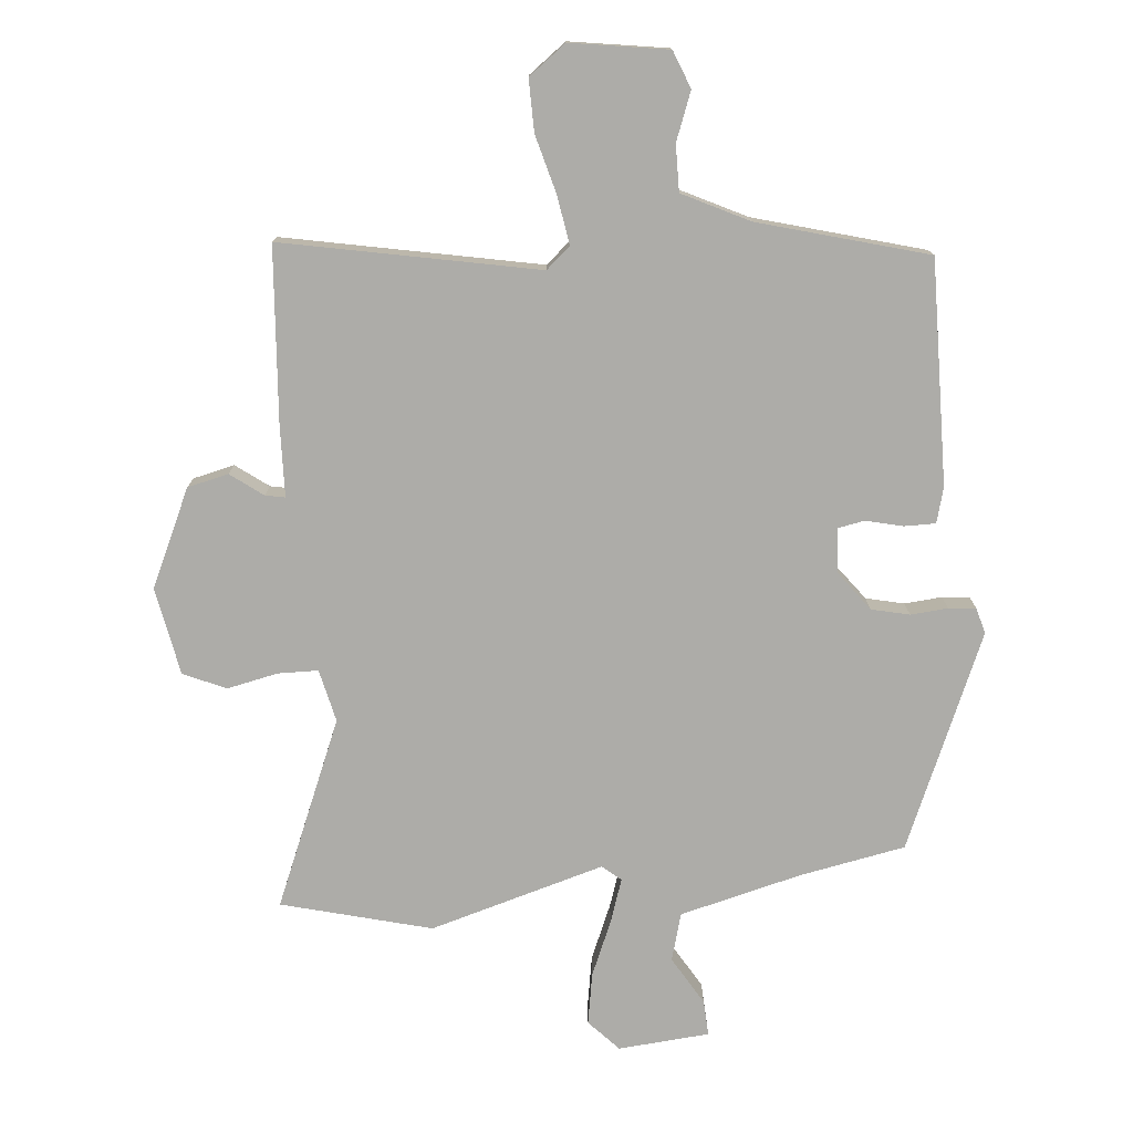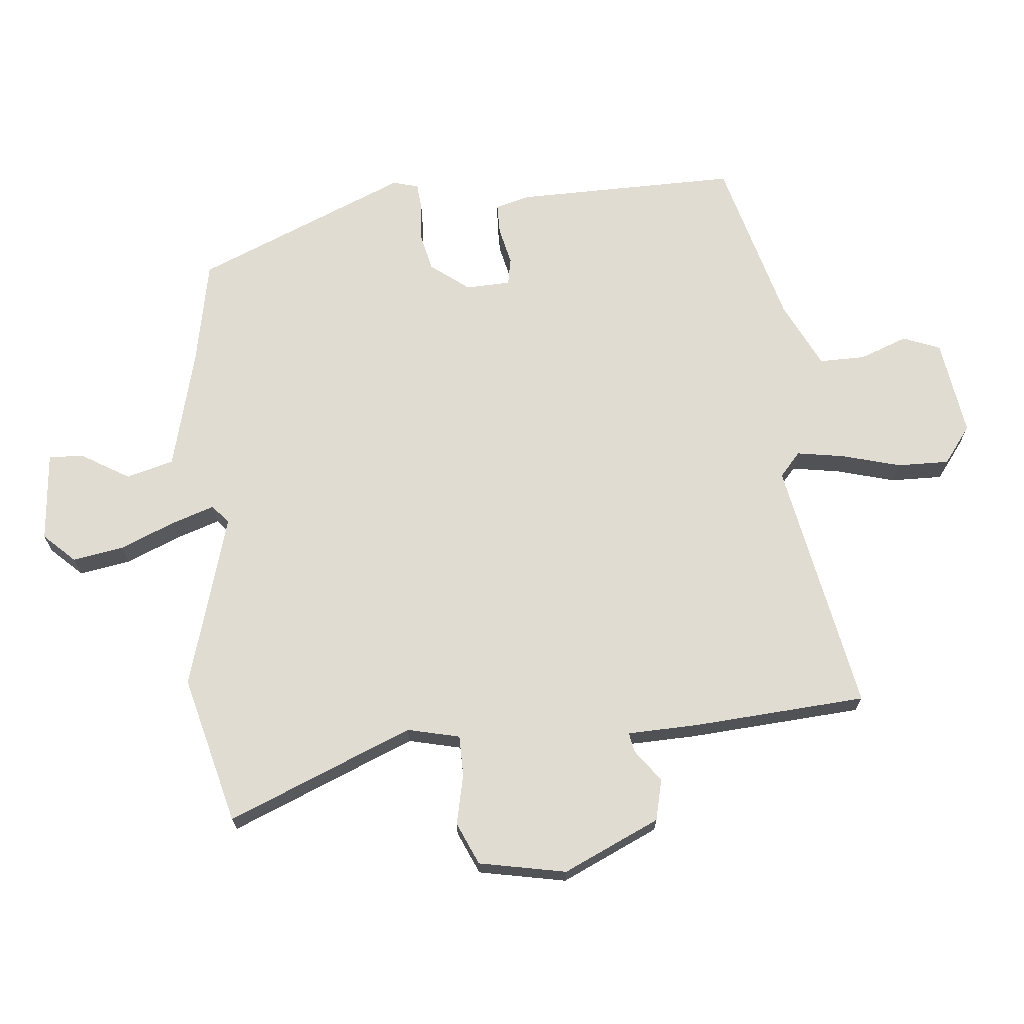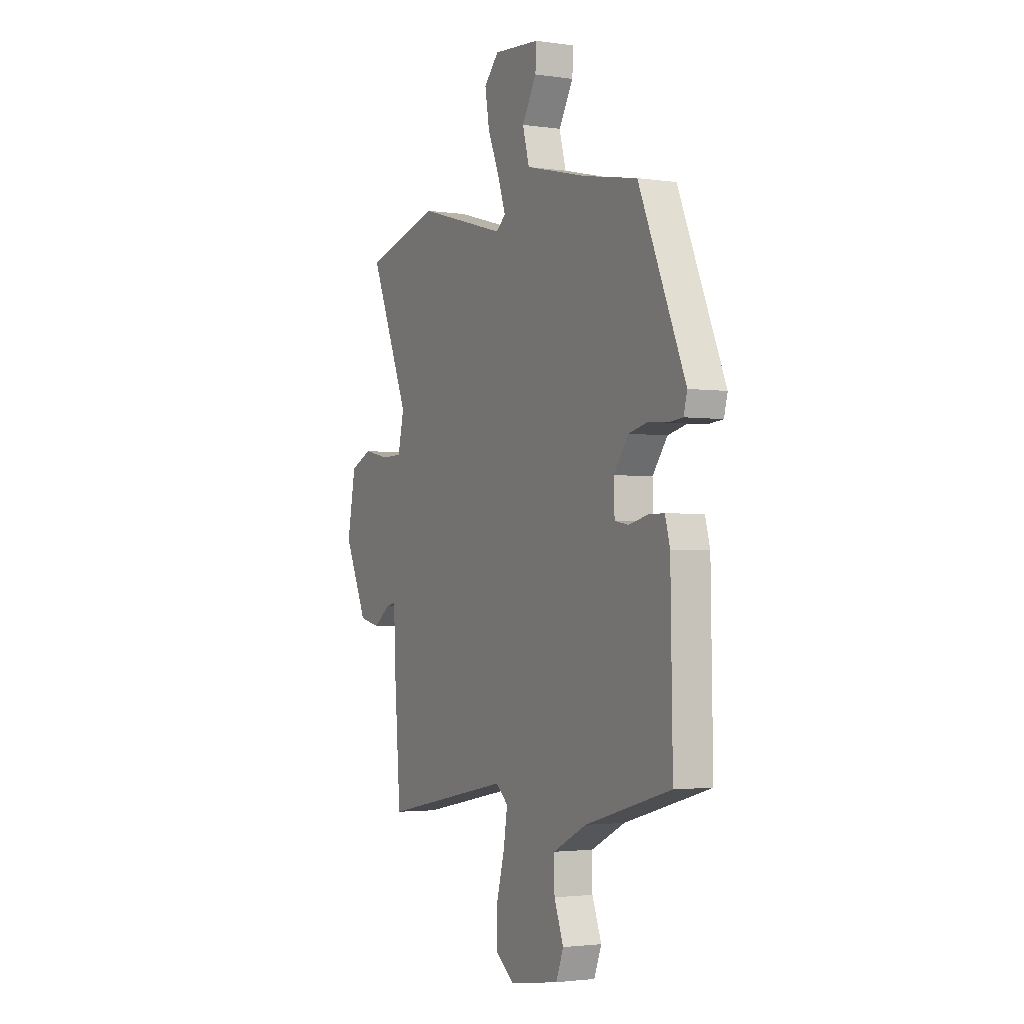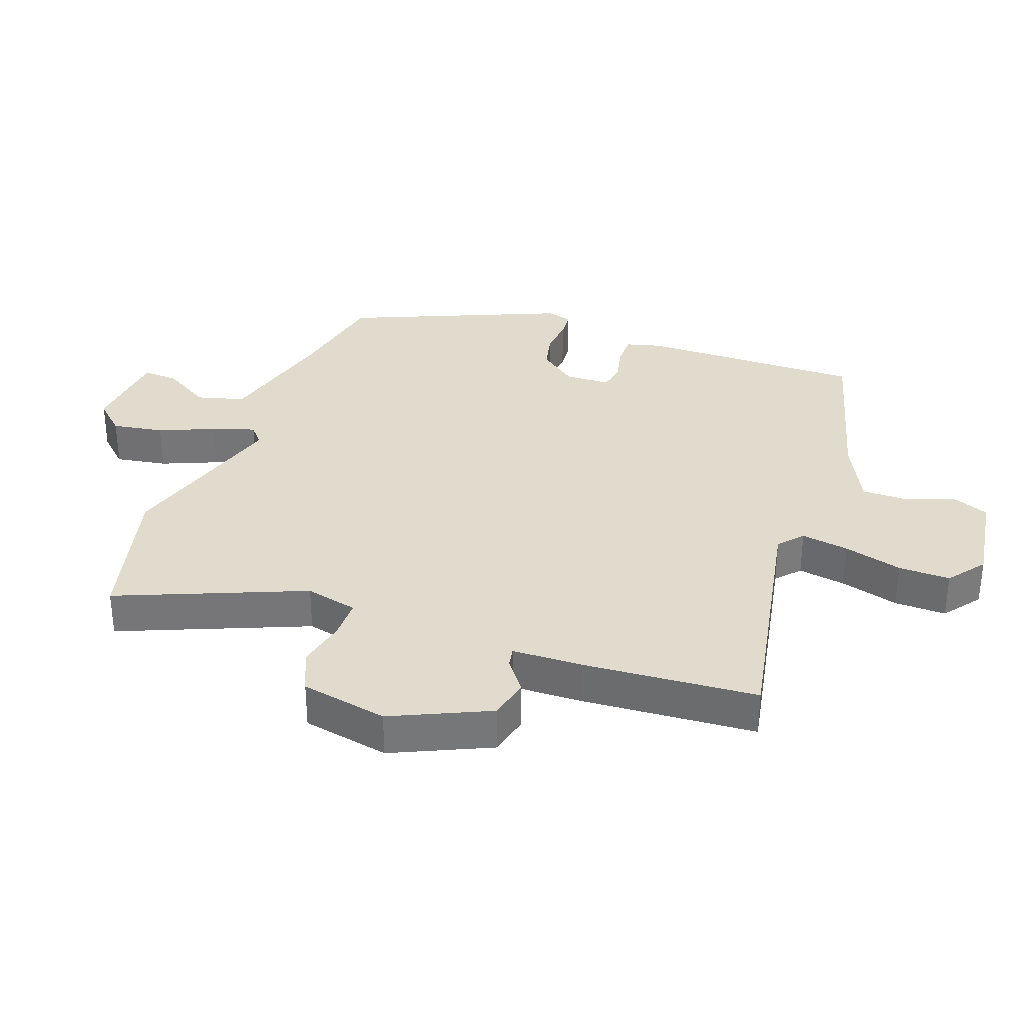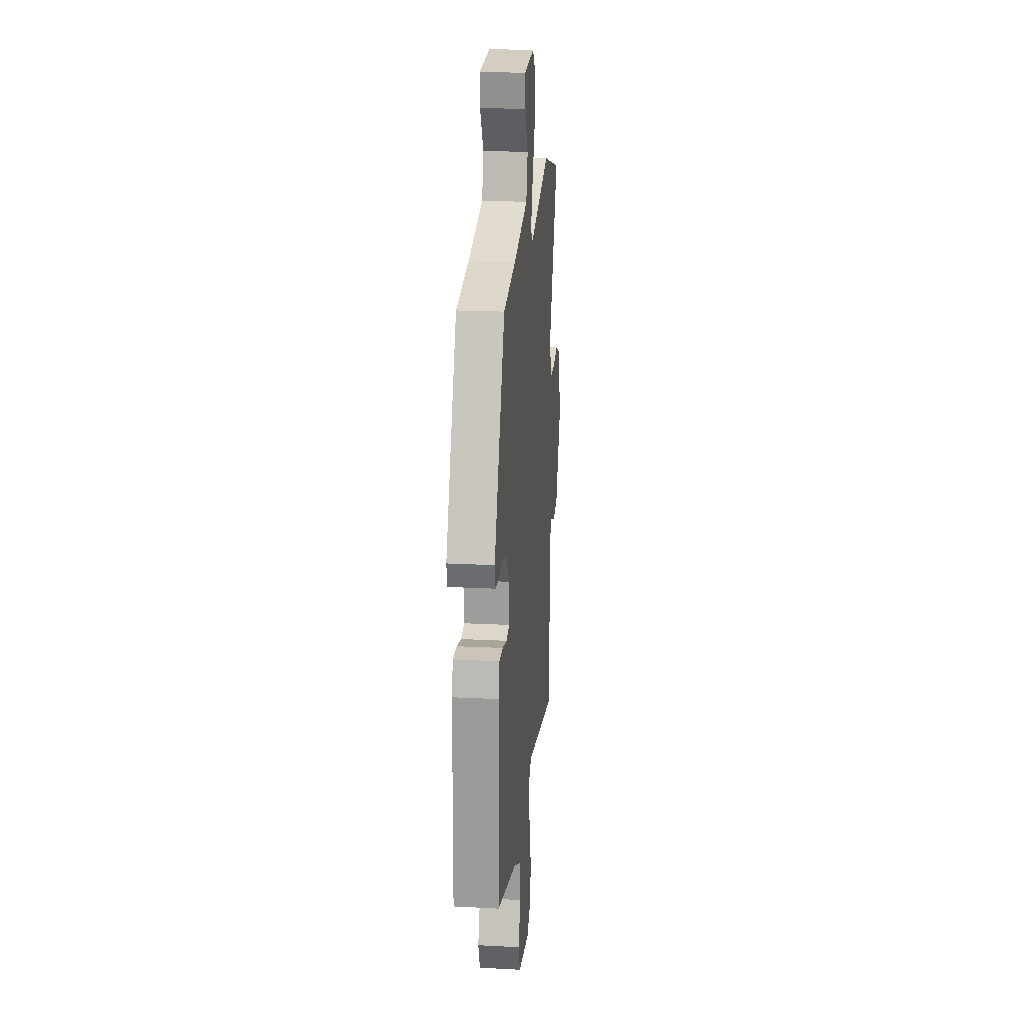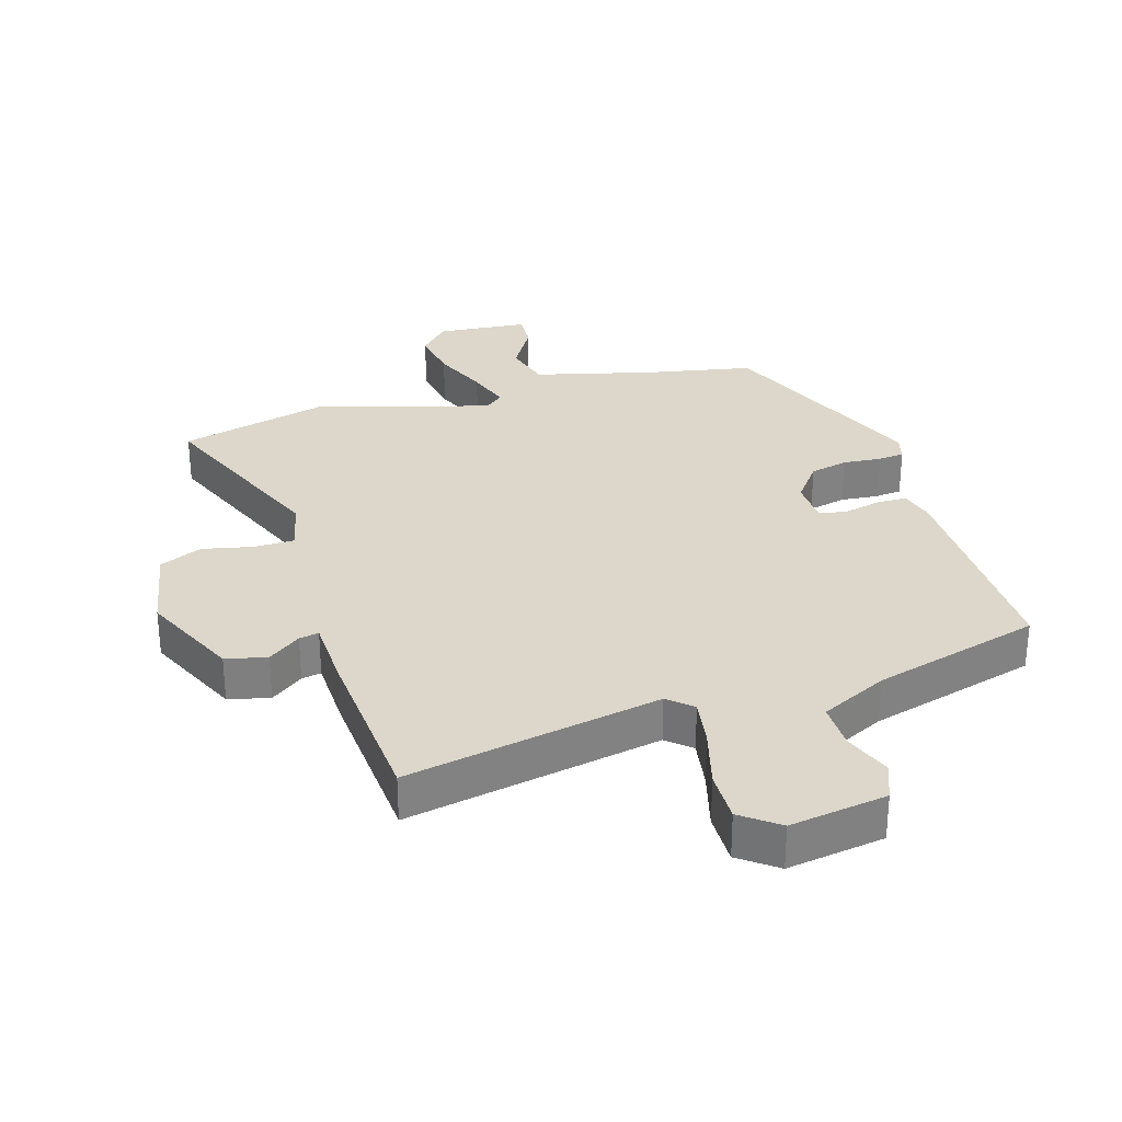
<metadata>
{"format":"obj","ext":"obj","renderer":"f3d","projection":"perspective","resolution":1024,"background":"white","views":[{"elev":-76.6,"azim":-174.8,"up":"+Y"},{"elev":69.3,"azim":84.9,"up":"+Y"},{"elev":-2.5,"azim":-117.1,"up":"+Z"},{"elev":33.3,"azim":110.3,"up":"+Y"},{"elev":20.5,"azim":-84.6,"up":"+Z"},{"elev":30.5,"azim":163.4,"up":"+Y"}]}
</metadata>
<code>
v 0.475 0.07 -0.561
v 0.073 0.07 -0.482
v 0.035 0.07 -0.515
v 0.047 0.07 -0.591
v 0.072 0.07 -0.684
v 0.073 0.07 -0.766
v 0.014 0.07 -0.81
v -0.14 0.07 -0.786
v -0.163 0.07 -0.727
v -0.134 0.07 -0.651
v -0.133 0.07 -0.578
v -0.238 0.07 -0.526
v -0.504 0.07 -0.452
v -0.498 0.07 -0.099
v -0.483 0.07 -0.044
v -0.434 0.07 -0.044
v -0.375 0.07 -0.058
v -0.332 0.07 -0.05
v -0.329 0.07 0.021
v -0.375 0.07 0.082
v -0.435 0.07 0.096
v -0.494 0.07 0.091
v -0.537 0.07 0.095
v -0.548 0.07 0.136
v -0.404 0.07 0.472
v -0.236 0.07 0.504
v -0.045 0.07 0.552
v -0.024 0.07 0.627
v -0.069 0.07 0.703
v -0.072 0.07 0.759
v 0.072 0.07 0.771
v 0.118 0.07 0.722
v 0.104 0.07 0.641
v 0.067 0.07 0.554
v 0.044 0.07 0.486
v 0.073 0.07 0.461
v 0.349 0.07 0.54
v 0.585 0.07 0.478
v 0.462 0.07 0.185
v 0.481 0.07 0.102
v 0.545 0.07 0.101
v 0.625 0.07 0.118
v 0.692 0.07 0.088
v 0.718 0.07 -0.05
v 0.647 0.07 -0.203
v 0.582 0.07 -0.218
v 0.531 0.07 -0.18
v 0.5 0.07 -0.174
v 0.496 0.07 -0.286
v 0.475 0 -0.561
v 0.073 0 -0.482
v 0.035 0 -0.515
v 0.047 0 -0.591
v 0.072 0 -0.684
v 0.073 0 -0.766
v 0.014 0 -0.81
v -0.14 0 -0.786
v -0.163 0 -0.727
v -0.134 0 -0.651
v -0.133 0 -0.578
v -0.238 0 -0.526
v -0.504 0 -0.452
v -0.498 0 -0.099
v -0.483 0 -0.044
v -0.434 0 -0.044
v -0.375 0 -0.058
v -0.332 0 -0.05
v -0.329 0 0.021
v -0.375 0 0.082
v -0.435 0 0.096
v -0.494 0 0.091
v -0.537 0 0.095
v -0.548 0 0.136
v -0.404 0 0.472
v -0.236 0 0.504
v -0.045 0 0.552
v -0.024 0 0.627
v -0.069 0 0.703
v -0.072 0 0.759
v 0.072 0 0.771
v 0.118 0 0.722
v 0.104 0 0.641
v 0.067 0 0.554
v 0.044 0 0.486
v 0.073 0 0.461
v 0.349 0 0.54
v 0.585 0 0.478
v 0.462 0 0.185
v 0.481 0 0.102
v 0.545 0 0.101
v 0.625 0 0.118
v 0.692 0 0.088
v 0.718 0 -0.05
v 0.647 0 -0.203
v 0.582 0 -0.218
v 0.531 0 -0.18
v 0.5 0 -0.174
v 0.496 0 -0.286
f 48 49 1 2
f 45 46 47
f 44 45 47
f 43 44 47
f 42 43 47
f 41 42 47
f 40 41 47 48
f 39 40 48 2
f 39 2 3
f 38 39 3
f 37 38 3
f 36 37 3
f 32 33 34
f 31 32 34
f 30 31 34
f 29 30 34
f 28 29 34
f 27 28 34 35
f 35 36 3
f 27 35 3
f 26 27 3
f 24 25 26
f 23 24 26
f 22 23 26
f 21 22 26
f 15 16 17
f 14 15 17
f 13 14 17
f 12 13 17
f 11 12 17 18
f 8 9 10
f 7 8 10
f 6 7 10
f 5 6 10
f 4 5 10
f 4 10 11
f 11 18 19
f 4 11 19
f 3 4 19
f 20 21 26
f 19 20 26
f 3 19 26
f 51 50 98 97
f 96 95 94
f 96 94 93
f 96 93 92
f 96 92 91
f 96 91 90
f 97 96 90 89
f 51 97 89 88
f 52 51 88
f 52 88 87
f 52 87 86
f 52 86 85
f 83 82 81
f 83 81 80
f 83 80 79
f 83 79 78
f 83 78 77
f 84 83 77 76
f 52 85 84
f 52 84 76
f 52 76 75
f 75 74 73
f 75 73 72
f 75 72 71
f 75 71 70
f 66 65 64
f 66 64 63
f 66 63 62
f 66 62 61
f 67 66 61 60
f 59 58 57
f 59 57 56
f 59 56 55
f 59 55 54
f 59 54 53
f 60 59 53
f 68 67 60
f 68 60 53
f 68 53 52
f 75 70 69
f 75 69 68
f 75 68 52
f 1 50 51 2
f 2 51 52 3
f 3 52 53 4
f 4 53 54 5
f 5 54 55 6
f 6 55 56 7
f 7 56 57 8
f 8 57 58 9
f 9 58 59 10
f 10 59 60 11
f 11 60 61 12
f 12 61 62 13
f 13 62 63 14
f 14 63 64 15
f 15 64 65 16
f 16 65 66 17
f 17 66 67 18
f 18 67 68 19
f 19 68 69 20
f 20 69 70 21
f 21 70 71 22
f 22 71 72 23
f 23 72 73 24
f 24 73 74 25
f 25 74 75 26
f 26 75 76 27
f 27 76 77 28
f 28 77 78 29
f 29 78 79 30
f 30 79 80 31
f 31 80 81 32
f 32 81 82 33
f 33 82 83 34
f 34 83 84 35
f 35 84 85 36
f 36 85 86 37
f 37 86 87 38
f 38 87 88 39
f 39 88 89 40
f 40 89 90 41
f 41 90 91 42
f 42 91 92 43
f 43 92 93 44
f 44 93 94 45
f 45 94 95 46
f 46 95 96 47
f 47 96 97 48
f 48 97 98 49
f 49 98 50 1

</code>
